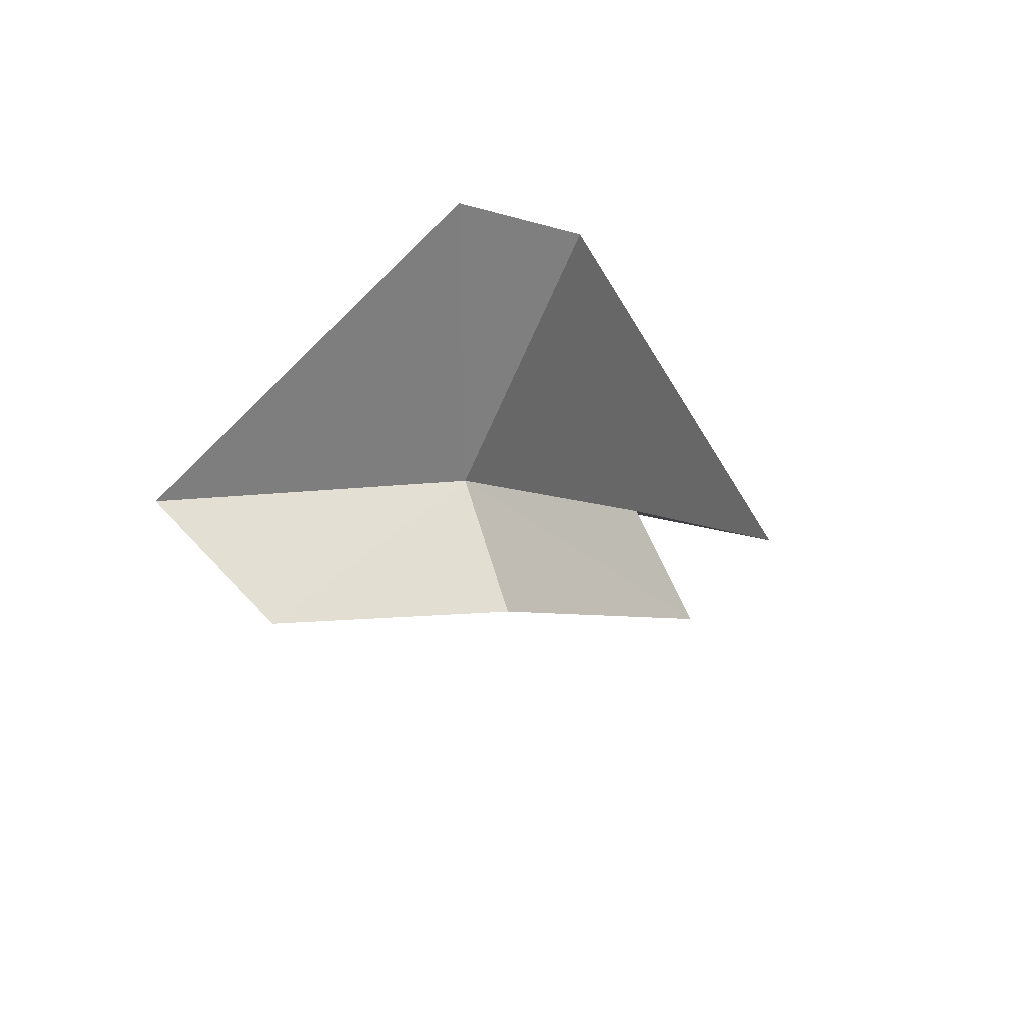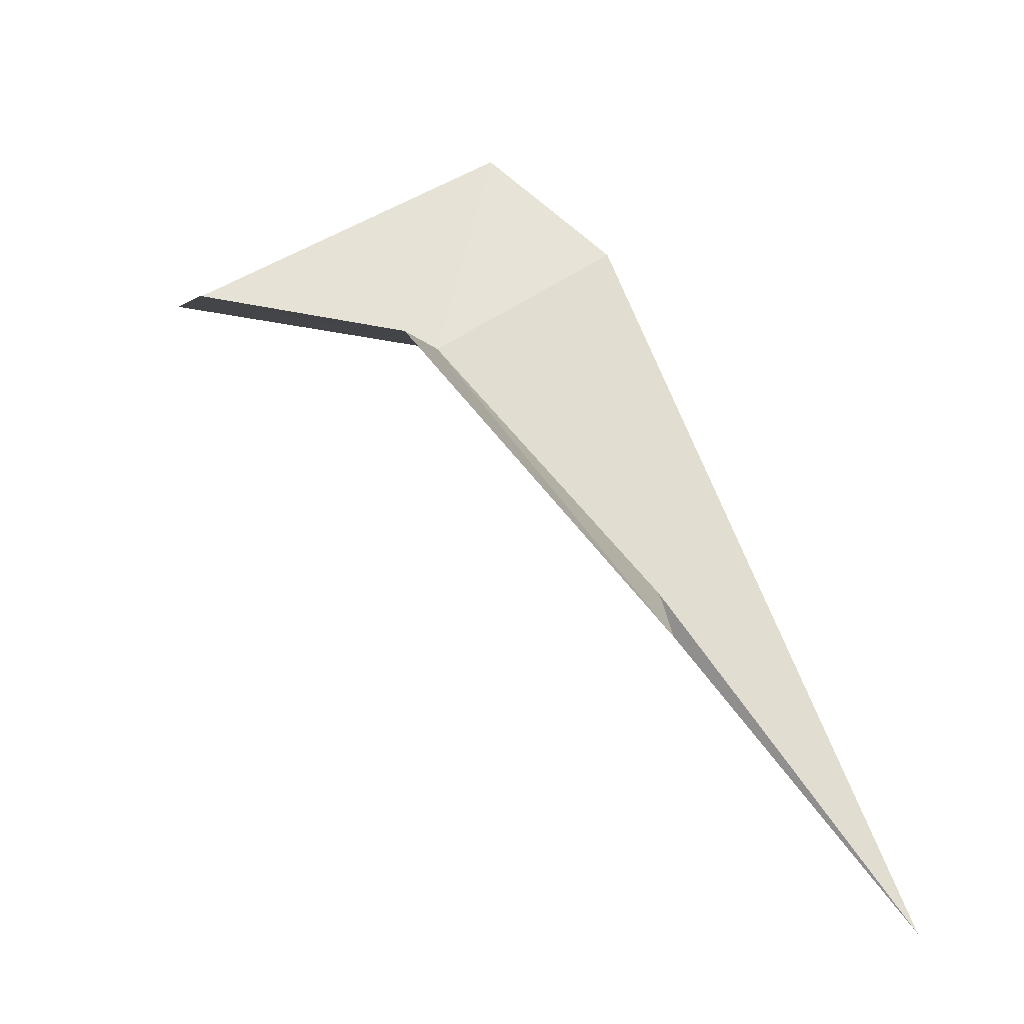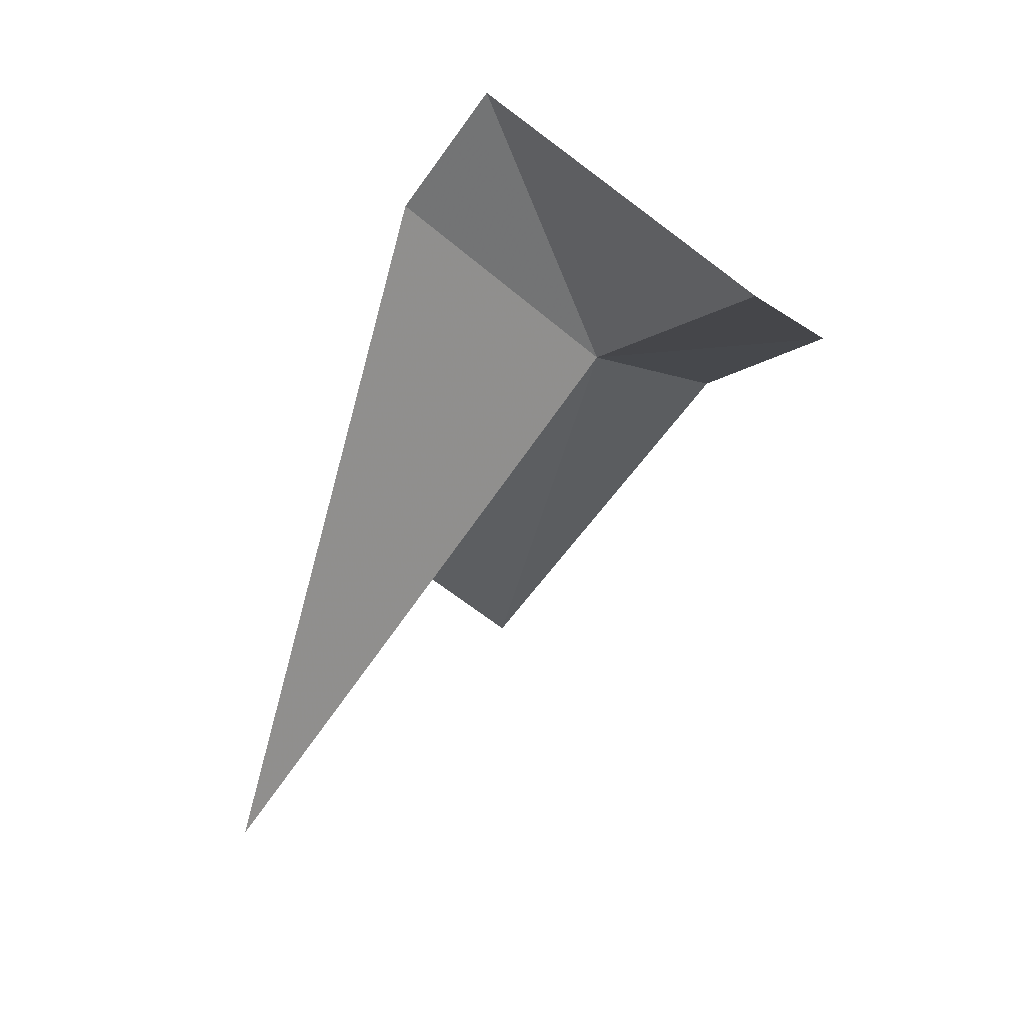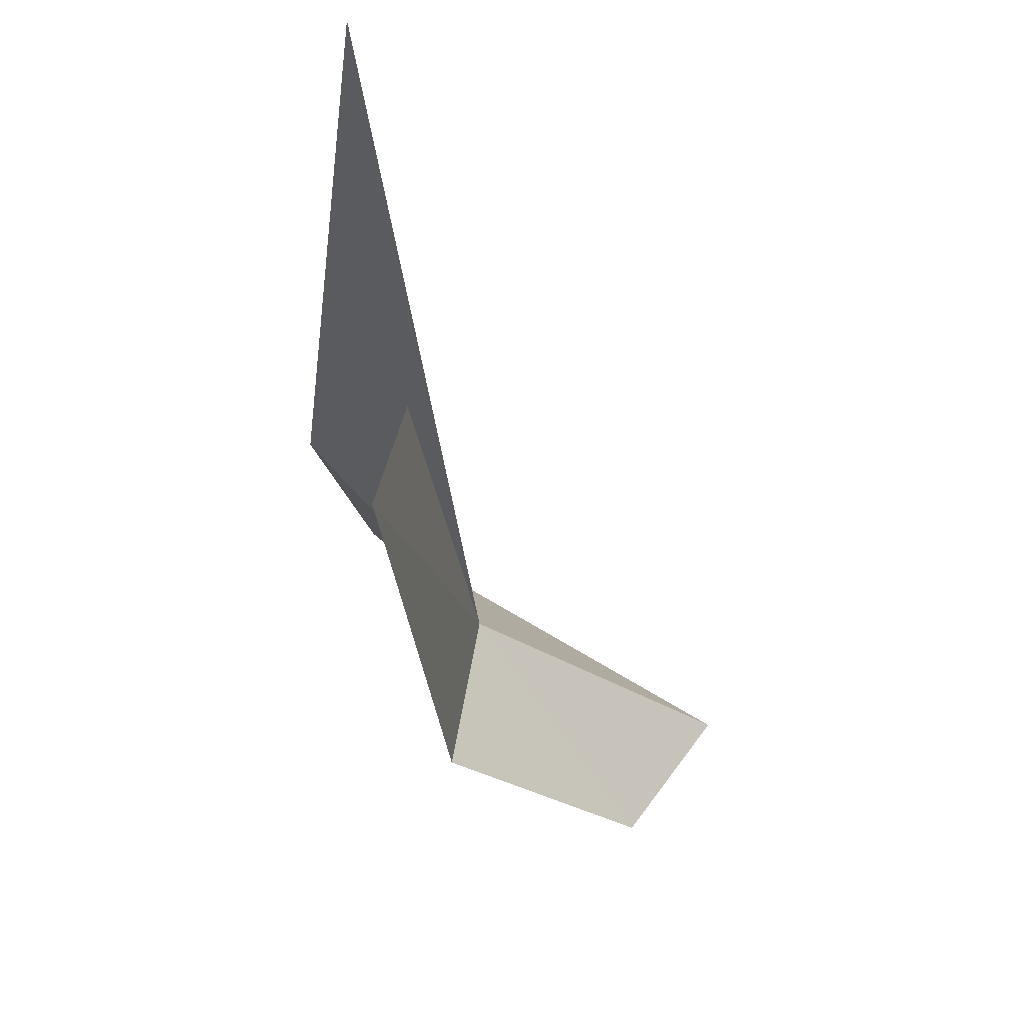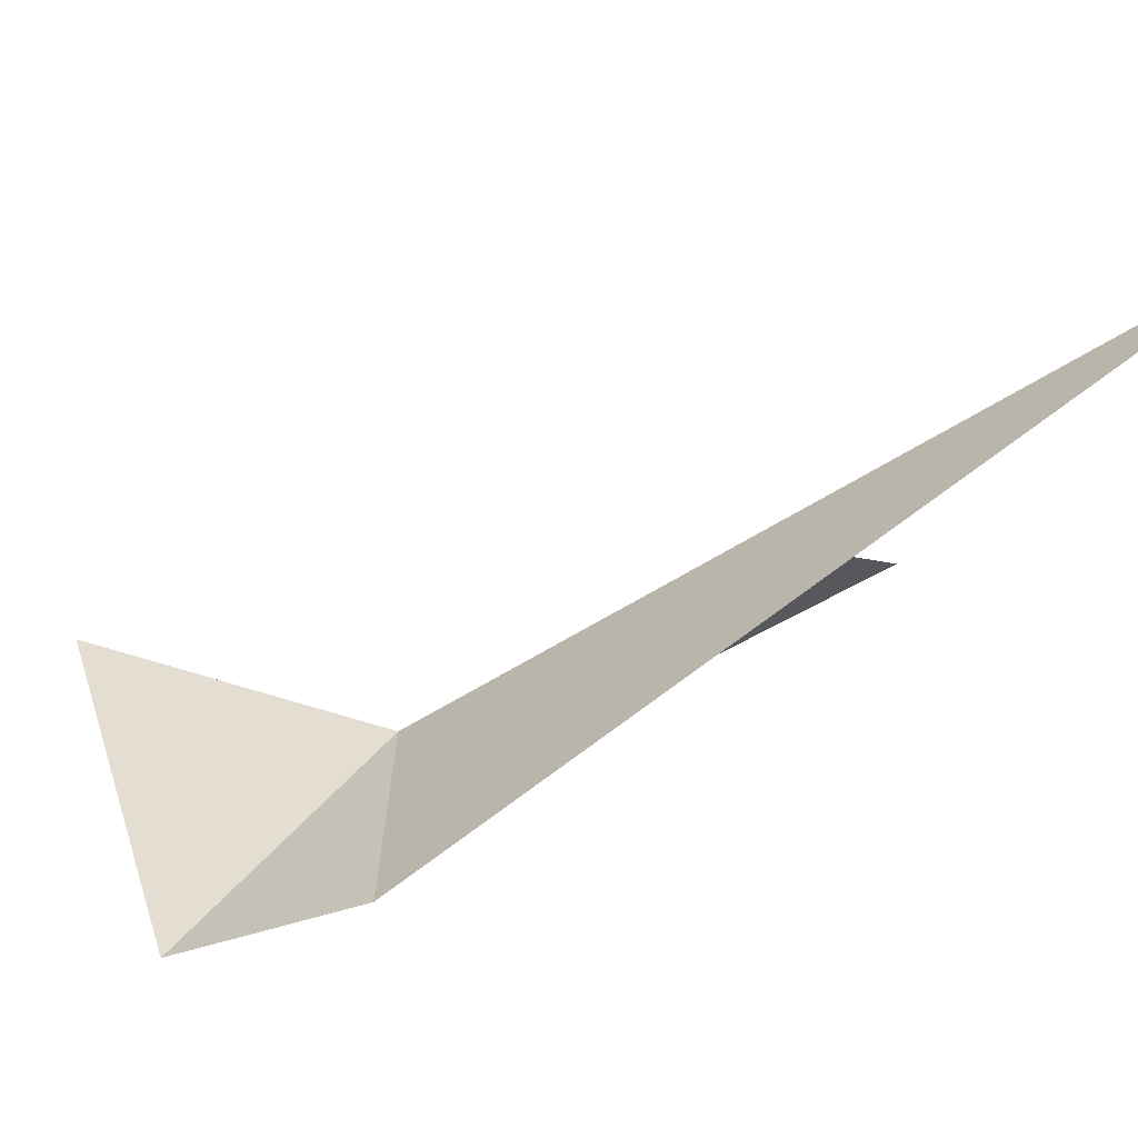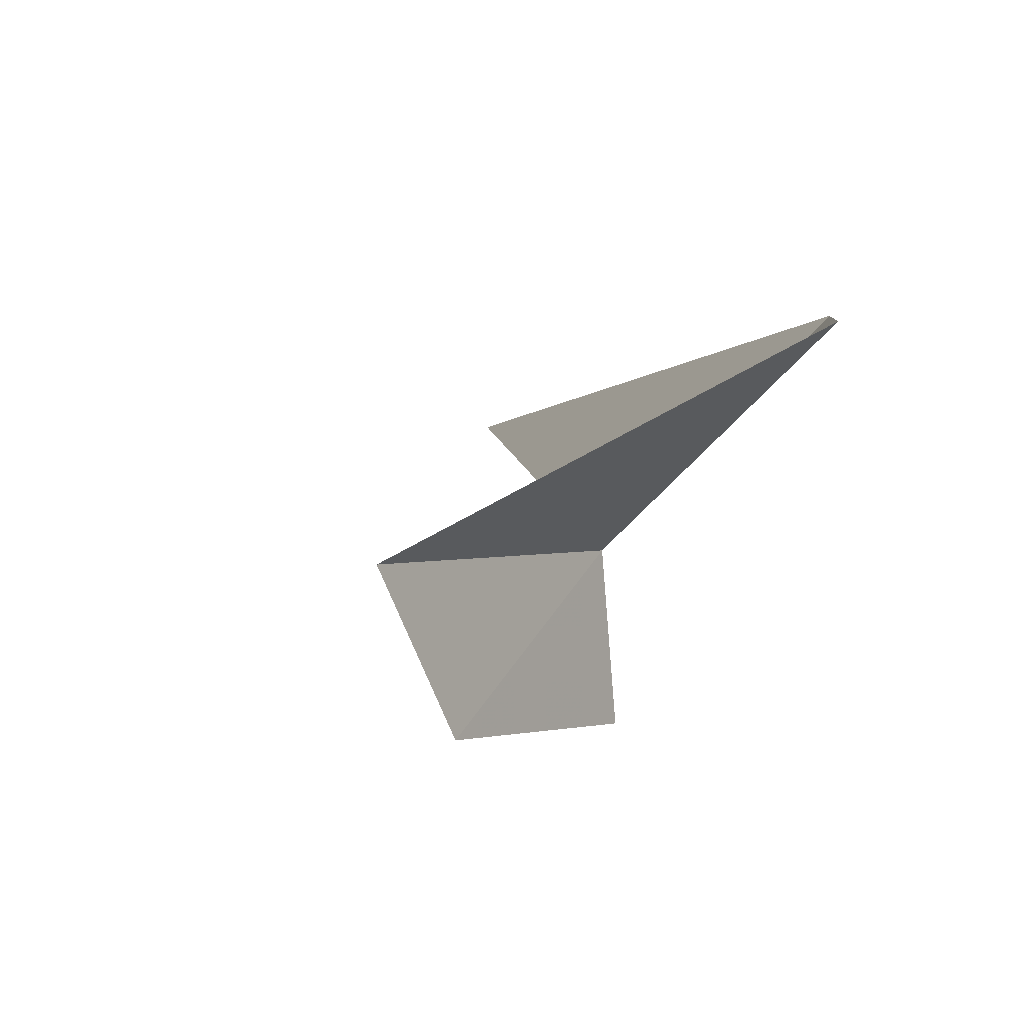
<metadata>
{"format":"obj","ext":"obj","renderer":"f3d","projection":"perspective","resolution":1024,"background":"white","views":[{"elev":54.6,"azim":0.4,"up":"+Z"},{"elev":-17.2,"azim":29.8,"up":"+Z"},{"elev":8.6,"azim":-100.8,"up":"+Z"},{"elev":-7.9,"azim":154.8,"up":"+Y"},{"elev":68.4,"azim":36.7,"up":"+Y"},{"elev":-17.3,"azim":-40.0,"up":"+Y"}]}
</metadata>
<code>
v 10.88 25.41 16.65
v 11.21 25.67 16.2
v 11.31 25.51 16.06
v 10.38 25.27 16.79
v 10.57 25.08 16.71
v 11.55 26.03 15.59
v 11.08 25.74 16.93
v 10.88 25.62 17.13
v 10.96 25.18 16.59
f 1 3 2
f 1 4 5
f 1 2 6
f 1 7 8
f 1 8 4
f 1 5 9
f 1 9 3
f 1 6 7

</code>
